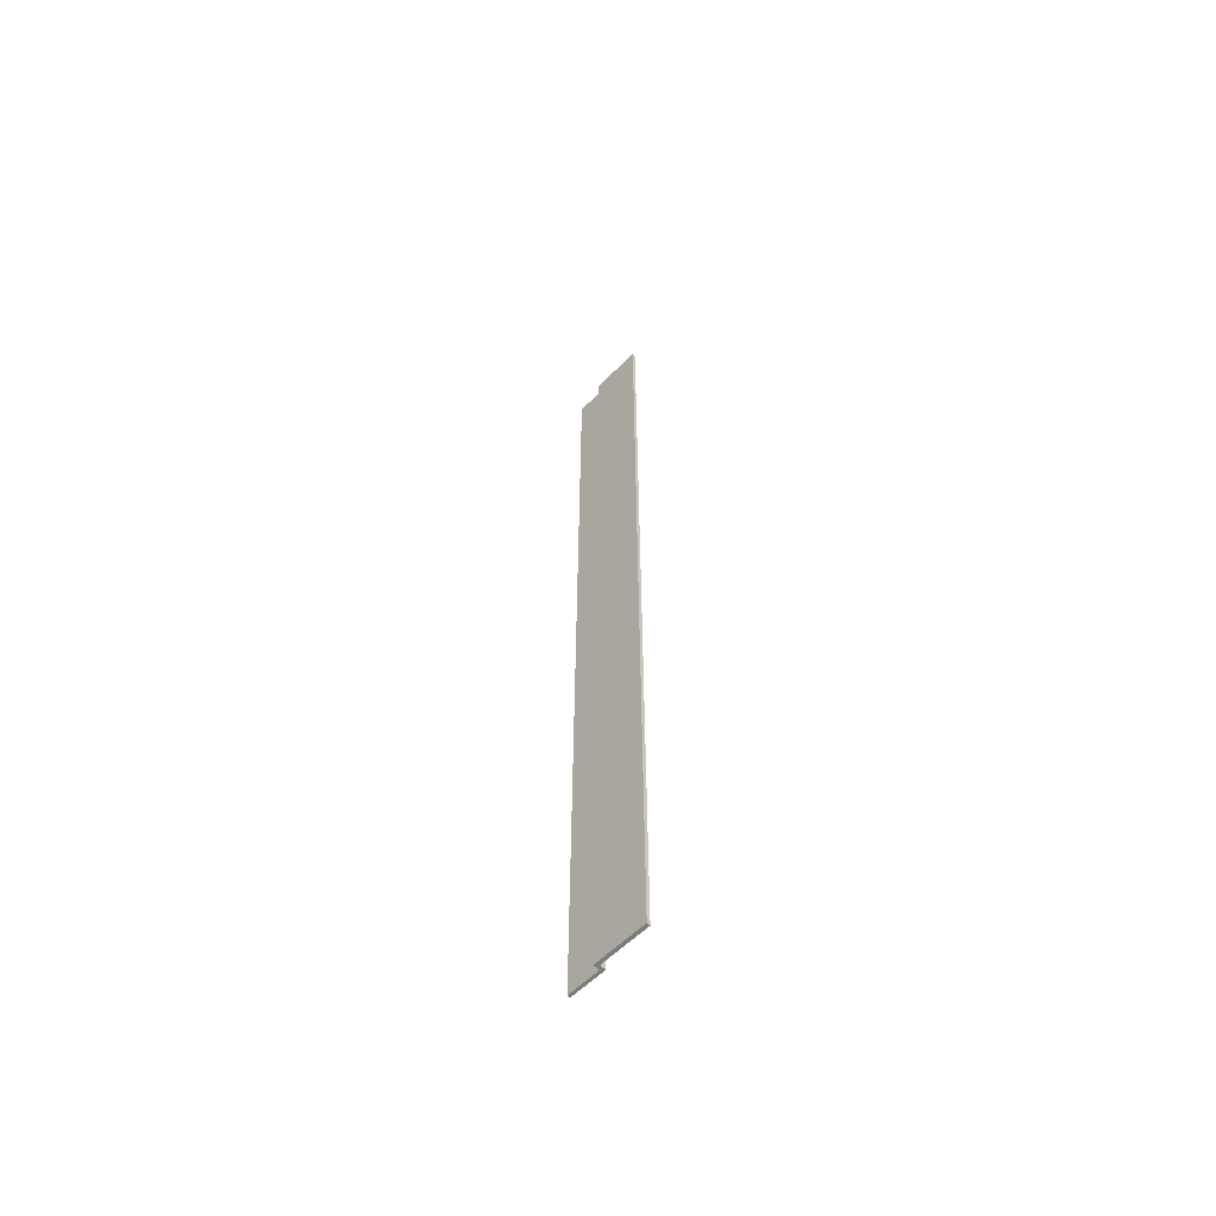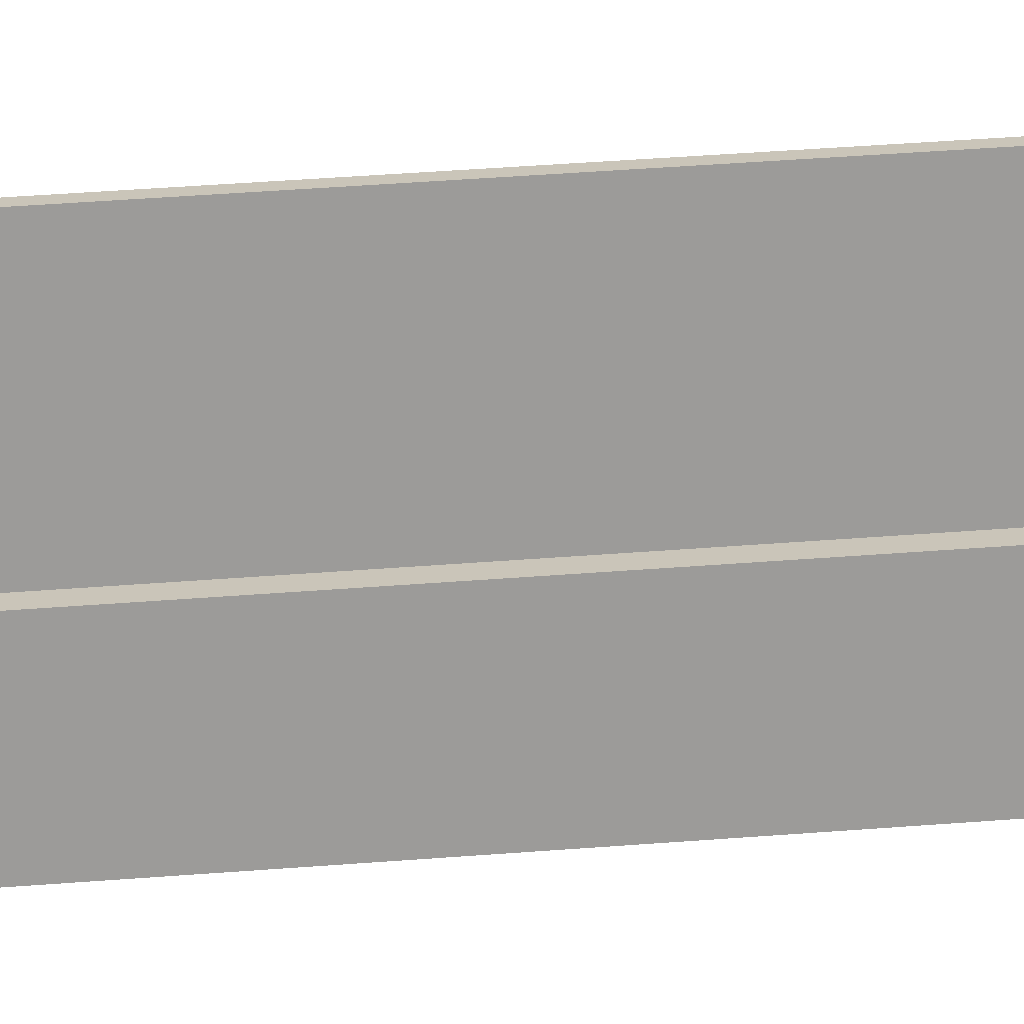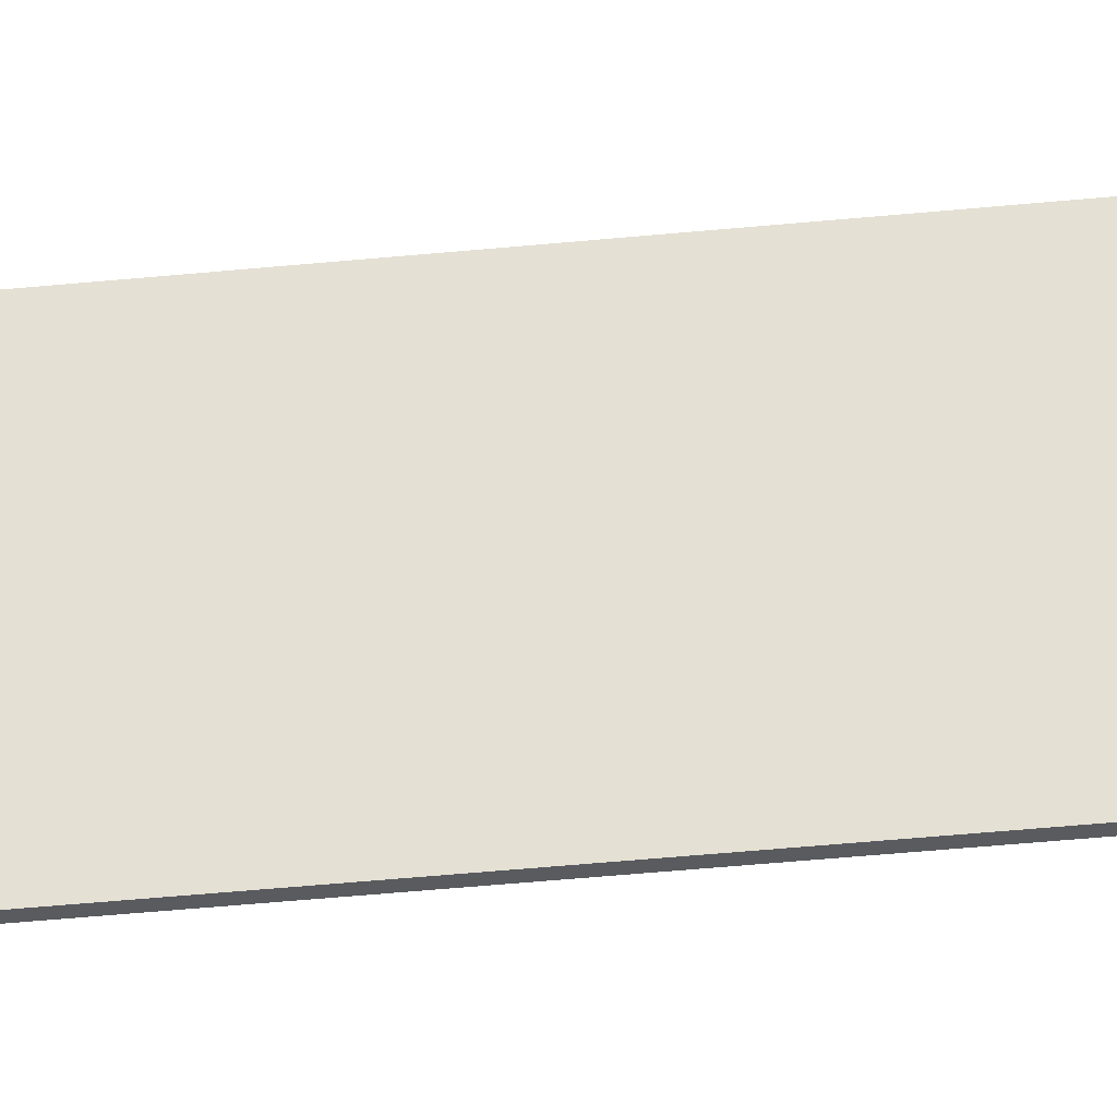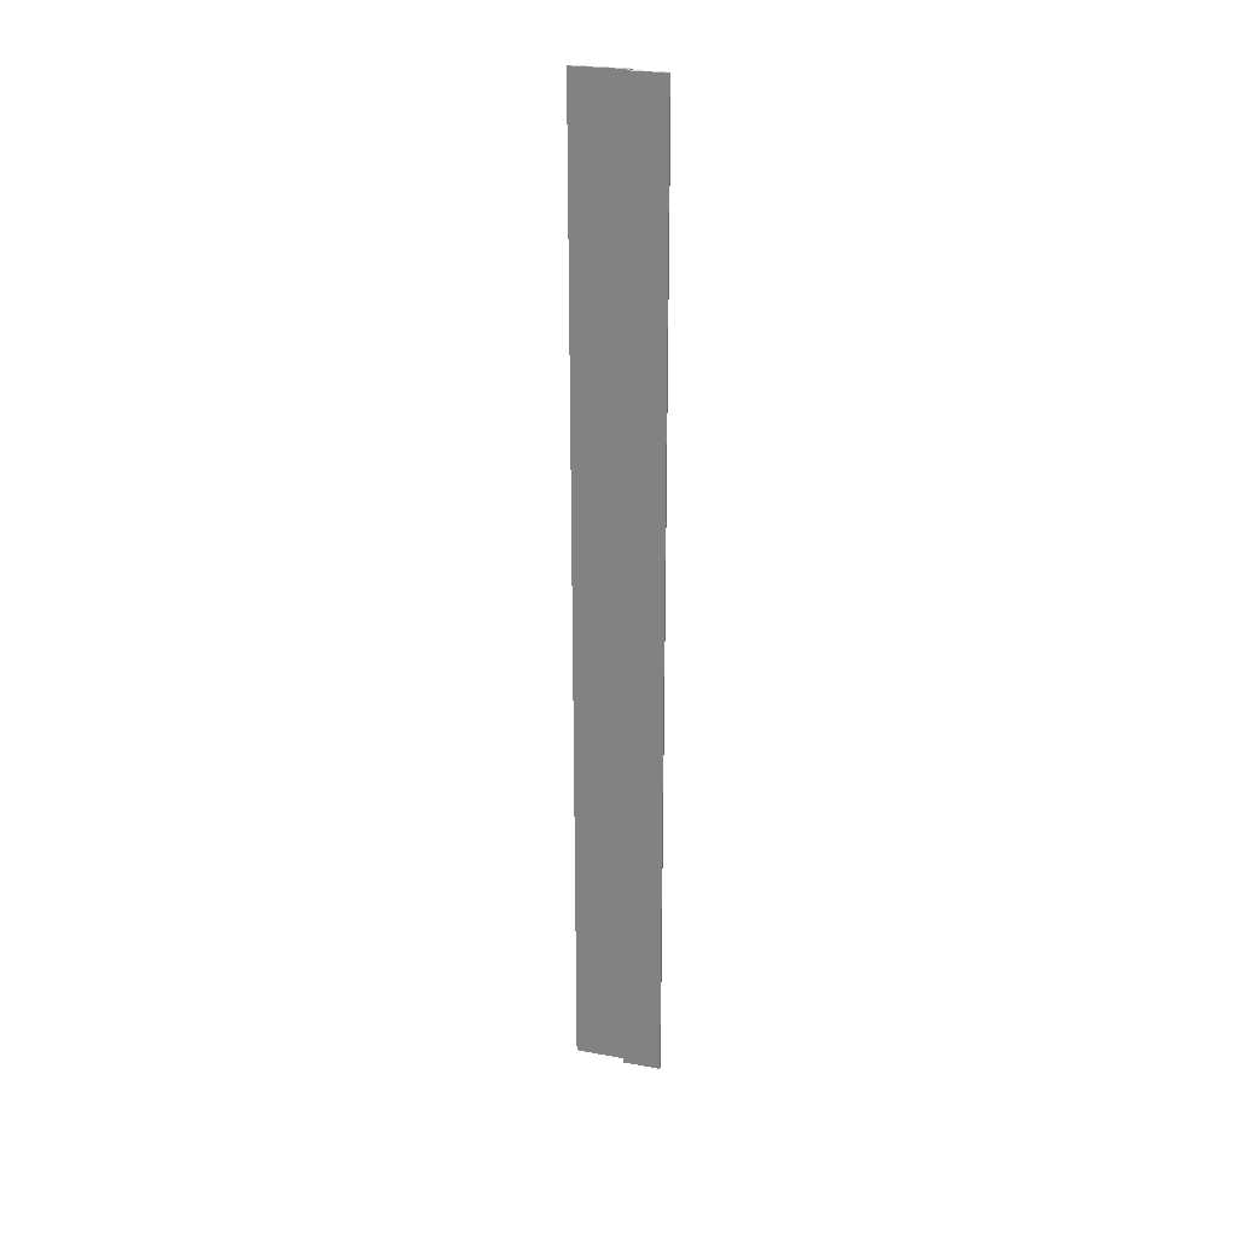
<metadata>
{"format":"obj","ext":"obj","renderer":"f3d","projection":"perspective","resolution":1024,"background":"white","views":[{"elev":-58.9,"azim":-44.4,"up":"+Y"},{"elev":20.7,"azim":79.8,"up":"+Z"},{"elev":-32.0,"azim":98.7,"up":"+Z"},{"elev":25.5,"azim":106.1,"up":"+Y"}]}
</metadata>
<code>
o Group4/mesh9/mesh9-geometry#mesh9-geometry
v -0.6733 -0.4643 0.5229
v -0.6699 -0.4643 0.4749
v -0.6699 -0.4643 0.5229
v -0.6733 -0.4643 0.4716
v -0.6699 0.4562 0.4749
v -0.6733 0.4562 0.5229
v -0.667 -0.4643 0.4716
v -0.6699 0.4562 0.5229
v -0.6642 -0.4643 0.4749
v -0.6733 0.4562 0.4716
v -0.6642 0.4562 0.4749
v -0.667 0.4562 0.4716
v -0.6642 -0.4643 0.4399
v -0.6642 0.4562 0.4399
v -0.667 -0.4643 0.4399
v -0.667 0.4562 0.4399
f 1 2 3
f 2 1 4
f 3 2 1
f 4 1 2
f 5 3 2
f 2 3 5
f 3 6 1
f 1 6 3
f 6 4 1
f 1 4 6
f 2 4 7
f 7 4 2
f 3 5 8
f 8 5 3
f 9 5 2
f 2 5 9
f 6 3 8
f 8 3 6
f 4 6 10
f 10 6 4
f 10 7 4
f 4 7 10
f 7 9 2
f 2 9 7
f 5 6 8
f 8 6 5
f 5 9 11
f 11 9 5
f 6 5 10
f 10 5 6
f 7 10 12
f 12 10 7
f 9 7 13
f 13 7 9
f 9 14 11
f 11 14 9
f 11 12 5
f 5 12 11
f 10 5 12
f 12 5 10
f 12 15 7
f 7 15 12
f 13 7 15
f 15 7 13
f 14 9 13
f 13 9 14
f 12 11 14
f 14 11 12
f 15 12 16
f 16 12 15
f 16 13 15
f 15 13 16
f 13 16 14
f 14 16 13
f 12 14 16
f 16 14 12

</code>
